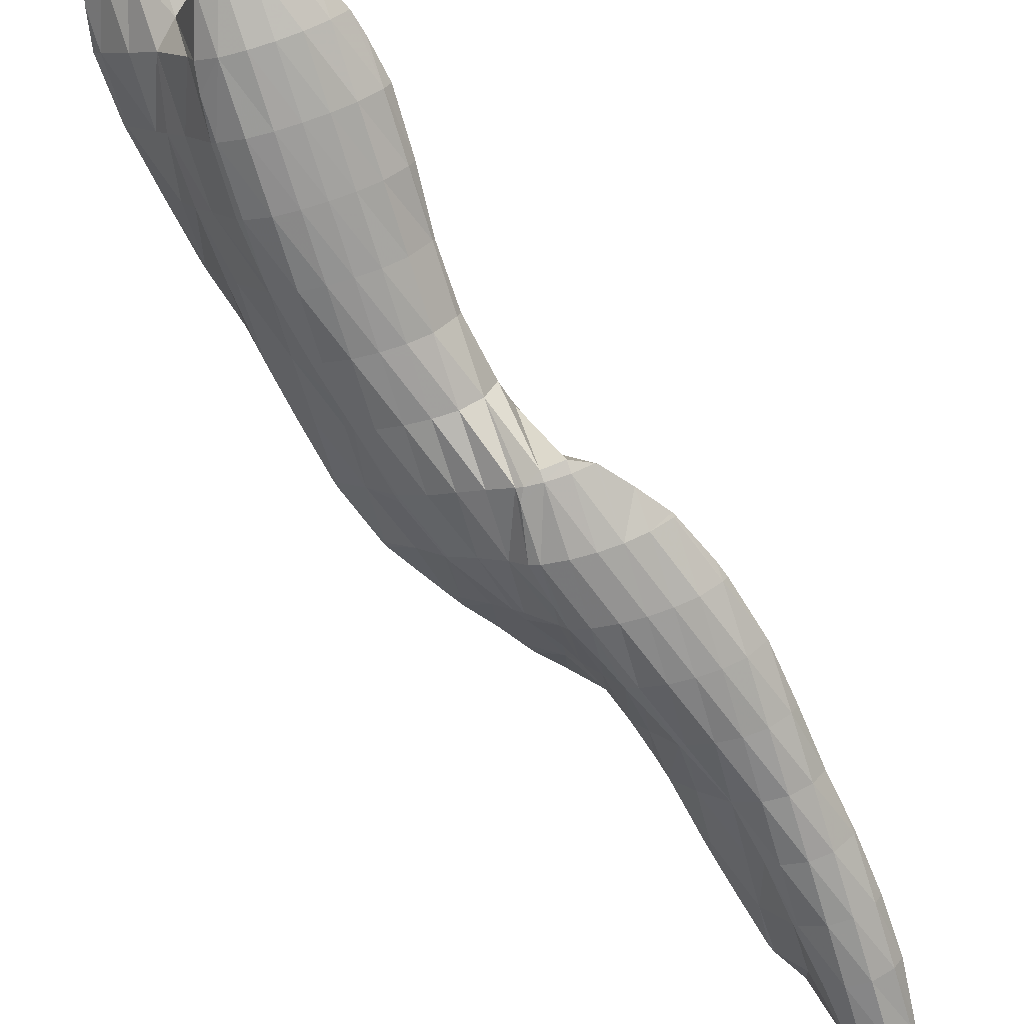
<metadata>
{"format":"obj","ext":"obj","renderer":"f3d","projection":"perspective","resolution":1024,"background":"white","views":[{"elev":75.0,"azim":-21.0,"up":"+Y"}]}
</metadata>
<code>
v 300.4 252.5 77.51
v 300.5 252.1 78.14
v 300.5 252.4 77.42
v 300.6 254.2 74.58
v 300.2 254.5 74.79
v 300.6 255.6 73.27
v 301.5 248.7 83
v 301.7 248.3 83.5
v 301.7 248.5 82.89
v 301.7 250 79.8
v 300.9 250.6 80.26
v 301.8 251.7 76.9
v 301.8 253.6 74.17
v 300.9 256.5 72.1
v 301.8 256 71.75
v 301.7 257.6 70.73
v 302.4 246.7 85.76
v 302.8 246 86.91
v 302.9 246.4 85.5
v 302.9 247.8 82.4
v 303 249.5 79.51
v 303 251.4 76.72
v 303 253.4 74.03
v 303 255.7 71.51
v 302.8 258.6 69.47
v 302.9 258.5 69.43
v 302.9 258.6 69.42
v 303.4 244.8 88.52
v 304 244 89.78
v 304 244.4 88.24
v 304.1 245.9 85.13
v 304.1 247.6 82.23
v 304.1 249.4 79.44
v 304.2 251.4 76.69
v 304.2 253.4 74
v 304.2 255.6 71.45
v 304.1 258.2 69.25
v 304.1 258.9 69.19
v 304.6 242.9 91.29
v 305.1 242.1 92.49
v 305.2 242.6 91.02
v 305.2 244 87.9
v 305.3 245.7 85
v 305.3 247.6 82.22
v 305.3 249.5 79.48
v 305.3 251.4 76.74
v 305.3 253.4 74.06
v 305.3 255.6 71.49
v 305.3 258.2 69.25
v 305.2 259 69.19
v 305.8 241 94.07
v 306.3 240.5 94.91
v 306.3 240.7 93.85
v 306.4 242.1 90.69
v 306.4 243.8 87.79
v 306.4 245.7 85.02
v 306.4 247.7 82.33
v 306.5 249.7 79.64
v 306.5 251.6 76.89
v 306.5 253.6 74.19
v 306.5 255.8 71.63
v 306.4 258.4 69.41
v 306.4 259 69.37
v 307.4 239.3 96.63
v 307.5 240.3 93.55
v 307.6 241.9 90.59
v 307.6 243.8 87.81
v 307.6 245.9 85.16
v 307.6 248.1 82.61
v 307.6 250.2 80.01
v 307.6 252 77.2
v 307.6 254 74.47
v 307.6 256.2 71.93
v 307.2 258.8 69.68
v 307.6 258.5 70.2
v 307.8 239.2 96.88
v 308.6 238.9 97.35
v 308.6 239 96.75
v 308.7 240.2 93.5
v 308.7 242 90.63
v 308.7 244 87.95
v 308.7 246.3 85.44
v 308.7 248.8 83.15
v 308.5 251 80.61
v 308.7 250.3 81.62
v 308.7 252.6 78.49
v 308.7 253 77.87
v 308.7 254.9 75.1
v 308.5 256.9 72.45
v 308.7 255.6 74.36
v 309.8 239.1 97.29
v 309.8 239.1 96.85
v 309.9 240.4 93.62
v 309.9 242.2 90.79
v 309.9 244.4 88.21
v 309.8 246.9 85.92
v 309 249.1 83.35
v 309.8 247.7 85.39
v 308.7 253 77.9
v 308.8 255 75.19
v 310.2 239.3 96.99
v 310.9 240.1 96.04
v 311 240.8 93.95
v 311 242.7 91.16
v 311 245.1 88.75
v 310.1 247.2 86.12
v 311 245.6 88.36
v 311.6 241.4 94.34
v 311.7 243.3 91.62
v 311.2 245.3 88.88
v 300.5 252.8 77.7
v 300.5 255 75.14
v 301.6 249.1 83.34
v 301.5 252.4 81.59
v 301.5 254.9 79.26
v 301.5 256.5 76.25
v 301.6 257.4 72.75
v 302.4 249.9 88.04
v 302.5 249.5 88.61
v 302.1 251.8 85.31
v 301.9 253.8 82.58
v 301.9 255.8 79.86
v 302.6 257.8 77.18
v 302.6 257.8 77.16
v 302.7 258.2 73.34
v 302.9 258.7 69.55
v 303.6 246 93.53
v 303.7 245.8 93.81
v 303.7 245.6 93.2
v 303 248 90.78
v 303.8 258.5 76.34
v 303.9 258.6 73.67
v 304 259.2 69.93
v 304.7 244.1 96.3
v 304.8 244 96.54
v 304.9 243.7 95.96
v 304.9 258.8 76
v 305 258.9 73.86
v 305.2 259.4 70.07
v 306 242.9 98.15
v 306.1 259.1 75.8
v 306.2 259 73.98
v 306.4 259.3 70.01
v 306.7 242.3 99.11
v 307.1 241.9 99.71
v 307.4 240 97.45
v 307.3 259.2 75.81
v 307.4 258.9 73.9
v 308.3 241.1 101
v 308.1 254.2 82.87
v 308.4 252.6 85.05
v 308.4 255.9 80.51
v 308.4 258.2 77.37
v 309.1 240.5 101.9
v 309.5 240.1 102.4
v 309.5 240 101.6
v 309.4 250.3 88.36
v 309.6 249.2 87.58
v 309.5 250.1 88.72
v 308.5 252.2 85.6
v 308.5 256.1 80.17
v 308.5 258.1 77.45
v 310.6 239.4 103.5
v 310.7 239.5 101.3
v 310.9 239.9 97.41
v 310.7 248.7 90.68
v 311.8 238.8 104.5
v 311.9 239.5 101.3
v 312 240.8 98.09
v 312 242.4 95.05
v 312 245.1 92.88
v 311.9 247.2 92.97
v 311 248.4 91.16
v 313 238.8 104.8
v 313 239.8 101.5
v 313.1 241.6 98.63
v 313.1 244 96.25
v 312.3 246.5 93.94
v 313 245.4 95.59
v 314.1 239.6 103.7
v 314.2 240.3 101.8
v 314.2 242.3 99.18
v 313.5 244.6 96.71
v 314.2 243.5 98.35
v 314.8 240.8 102.2
v 314.6 242.7 99.48
v 302.5 250.1 88.2
v 302.5 252.7 85.95
v 302.5 255 83.48
v 302.5 256.9 80.72
v 302.6 257.8 77.19
v 303.7 246.2 93.64
v 303.6 249.1 91.62
v 303.5 252 89.55
v 303.4 255 87.58
v 303.2 257 84.93
v 303.4 255.4 87.24
v 303.3 259 82.21
v 303.5 260.1 80.64
v 303.6 260.1 78.86
v 304.8 244.3 96.43
v 304.7 247.7 94.74
v 304.6 250.7 92.76
v 304.1 253.2 90.4
v 304.6 252 92.03
v 303.5 255.1 87.65
v 303.7 261 79.51
v 304.7 262.7 77.32
v 305.9 245.8 97.48
v 305.6 249.3 95.91
v 305.7 249.1 96.23
v 304.9 251.2 93.16
v 305.9 262 76.15
v 305.1 263 76.86
v 305.8 263.4 76.39
v 307.1 242.9 99.59
v 306.8 247.4 98.68
v 306.9 247.3 98.88
v 307.1 261.8 75.95
v 307 263.6 76.35
v 308.1 244.4 100.7
v 308 246.2 100.4
v 308.4 254.5 83.1
v 308.2 263.1 76.91
v 308.2 263.3 76.94
v 309.4 241.1 102.4
v 308.8 245.6 101.5
v 309.2 245.2 102
v 309.5 250.6 88.58
v 309.4 253.6 86.6
v 309.4 255.7 83.98
v 309.5 257.6 81.22
v 309.4 260.1 78.87
v 308.2 263.2 77.01
v 309.3 262.3 78.35
v 310.4 242.7 103.6
v 310.4 244.3 103.5
v 310.5 252.9 90.28
v 310.5 255.3 87.83
v 310.5 257 84.91
v 310.5 258.9 82.16
v 310.2 261.4 79.82
v 310.5 260.7 80.77
v 310.8 243.7 104.3
v 311.5 242.8 105.6
v 311.2 251.6 93.45
v 311.6 250.9 94.51
v 310.6 253.5 90.71
v 310.6 255.5 87.98
v 310.8 257.5 85.28
v 310.9 259.4 82.56
v 312.1 241.8 107.1
v 312.7 240.6 108.8
v 312.9 238.8 104.9
v 312.4 249.7 96.22
v 312.7 249.3 96.74
v 313.6 238 112.6
v 313.8 237.3 113.5
v 313.8 237.7 112.4
v 313.9 238.8 109.1
v 313 239.9 109.8
v 314.1 239.4 105.4
v 314 246.2 97.86
v 313.9 248.6 97.91
v 314.3 236 115.3
v 315 234.4 117.7
v 315 235.5 114.9
v 315.1 237 111.9
v 315.1 238.6 108.9
v 315.2 240 105.8
v 315.3 241.4 102.6
v 315.2 243.9 100.3
v 315 247.9 99.06
v 315.1 247.8 99.16
v 315.1 234.1 118.1
v 316.1 233.1 119.6
v 316.2 233.7 117.8
v 316.2 235.2 114.7
v 316.3 236.9 111.8
v 316.3 238.8 109
v 316.3 240.7 106.3
v 316.3 242.8 103.7
v 316.2 245.8 101.7
v 316.2 246.1 101.6
v 317.3 233.3 119.5
v 317.3 233.8 117.9
v 317.4 235.4 114.9
v 317.4 237.2 112.1
v 317.4 239.3 109.4
v 317.4 241.6 107
v 317 244.1 104.6
v 317.4 243.2 105.9
v 316.3 246 101.8
v 318 234.3 118.2
v 318.5 235.7 116.3
v 318.5 236.1 115.4
v 318.5 238 112.7
v 318.4 240.2 110.1
v 318.5 239.6 111
v 317.8 242.1 107.3
v 318.6 236.3 115.5
v 318.7 238.3 112.8
v 303.4 257.3 85.14
v 303.4 259.3 82.4
v 304.5 253.6 90.75
v 304.5 256 88.35
v 304.5 258.1 85.74
v 304.5 260.1 82.99
v 304.6 261.7 80.07
v 305.7 249.4 96.01
v 305.7 252 93.74
v 305.7 254.3 91.26
v 305.7 256.5 88.66
v 305.7 258.5 85.99
v 305.7 260.4 83.23
v 305.7 262.1 80.34
v 305.8 263.3 77.09
v 306.9 247.5 98.77
v 306.8 250.4 96.71
v 306.8 252.6 94.16
v 306.8 254.6 91.49
v 306.8 256.6 88.81
v 306.8 258.6 86.1
v 306.8 260.5 83.33
v 306.9 262.2 80.43
v 307 263.5 77.18
v 307.9 248.6 99.53
v 307.9 251.1 97.22
v 307.9 252.9 94.4
v 308 254.8 91.59
v 308 256.7 88.84
v 308 258.6 86.11
v 308 260.5 83.34
v 308.1 262.2 80.4
v 308.2 263.2 77.03
v 309.1 246.1 101.9
v 309 249.8 100.4
v 309 251.8 97.71
v 309.1 253 94.49
v 309.2 254.6 91.49
v 309.2 256.5 88.69
v 309.2 258.4 85.99
v 309.2 260.3 83.21
v 309.3 261.9 80.18
v 310.1 248.2 103.4
v 309.6 250.7 101.1
v 310.1 249.5 102.8
v 310.1 252.3 98.92
v 310.1 252.5 98.26
v 310.3 252.7 94.23
v 310.4 253.8 90.9
v 310.4 255.6 88.08
v 310.4 257.8 85.53
v 310.4 259.8 82.82
v 311.4 245.3 105.5
v 310.4 248.8 103.8
v 311.2 247.8 105.3
v 310.4 252.7 98.41
v 311.3 253.1 98.06
v 312.6 243.2 108.1
v 311.9 246.9 106.6
v 312.4 246.2 107.6
v 312.6 251.2 97.3
v 312.5 253.2 98.06
v 313.8 238.4 112.9
v 313.7 241.5 111
v 313.3 245 109.4
v 313.6 244.7 109.9
v 313.5 252.9 98.56
v 313.6 252.9 98.61
v 314.9 237.3 116.2
v 314.8 240.1 114.2
v 314.7 243.1 112.2
v 314.7 243.1 112.3
v 315 248 99.18
v 314.8 252.1 99.85
v 315.9 236.2 119.6
v 315.7 239.3 117.7
v 315.8 238.6 118.6
v 315.3 241.2 114.9
v 316 250.8 101.2
v 315.9 251.2 101.2
v 316.9 233.4 125.9
v 317 233.2 126.2
v 317 233.3 125.8
v 317.1 233.9 122.1
v 316.5 235.4 123.1
v 316.2 237.3 120.4
v 317.3 244.9 105.2
v 317.1 248.6 103.7
v 316 251.1 101.4
v 317.1 249.7 103.5
v 318.1 232.8 127
v 318.2 233.1 125.6
v 318.3 234.2 122.3
v 318.4 235 118.7
v 318.5 240.6 110.3
v 318.3 244.1 108.8
v 318.2 247.3 106.9
v 318.2 247.2 107
v 317.4 249.2 104.2
v 318.8 233.6 126
v 319.3 234.6 124.6
v 319.4 235.2 123
v 319.4 236.6 119.9
v 319.4 238.6 117.2
v 319.4 241.2 114.9
v 319 243.4 112.4
v 319.4 241.9 114.6
v 318.6 245.3 109.7
v 319.6 235.6 123.3
v 319.9 237.5 120.6
v 319.8 239.5 117.9
v 319.5 241.5 115.1
v 310.1 251.1 101.3
v 311.2 249.3 104.2
v 311.2 251.5 101.7
v 311.3 253 98.59
v 312.4 247.3 106.9
v 312.3 249.8 104.6
v 312.4 251.7 101.8
v 312.4 253.1 98.67
v 313.5 245.2 109.6
v 313.5 247.8 107.3
v 313.5 250 104.7
v 313.5 251.8 101.9
v 314.7 243.2 112.2
v 314.7 245.8 110
v 314.6 248.1 107.5
v 314.7 250 104.8
v 314.7 251.6 101.7
v 315.8 239.5 117.8
v 315.8 241.8 115.3
v 315.8 244 112.8
v 315.8 246.2 110.3
v 315.8 248.2 107.6
v 315.8 249.9 104.7
v 315.9 251.2 101.4
v 317 233.5 126
v 316.9 235.9 123.5
v 316.9 238.1 120.9
v 316.9 240.2 118.4
v 316.9 242.3 115.7
v 317 244.2 113
v 317 246.2 110.3
v 317 248 107.4
v 317.1 249.4 104.3
v 318.1 233.8 126.2
v 318.1 236.2 123.7
v 318.1 238.3 121.2
v 318.1 240.3 118.5
v 318.1 242.2 115.7
v 318.2 244 112.8
v 318.2 245.7 110
v 319.3 235.8 123.5
v 319.3 238 120.9
v 319.3 239.9 118.2
v 319.4 241.6 115.2
g foo
f 3 2 1
f 4 3 1
f 5 4 1
f 4 5 6
f 9 8 7
f 10 9 7
f 11 10 7
f 2 10 11
f 3 10 2
f 12 10 3
f 12 4 13
f 12 3 4
f 14 4 6
f 15 4 14
f 13 4 15
f 15 14 16
f 19 18 17
f 8 19 17
f 9 19 8
f 20 19 9
f 20 10 21
f 20 9 10
f 21 12 22
f 21 10 12
f 22 13 23
f 22 12 13
f 23 15 24
f 23 13 15
f 25 15 16
f 26 15 25
f 24 15 26
f 26 25 27
f 30 29 28
f 18 30 28
f 19 30 18
f 31 30 19
f 31 20 32
f 31 19 20
f 32 21 33
f 32 20 21
f 33 22 34
f 33 21 22
f 34 23 35
f 34 22 23
f 35 24 36
f 35 23 24
f 36 26 37
f 36 24 26
f 37 26 27
f 38 37 27
f 41 40 39
f 29 41 39
f 30 41 29
f 42 41 30
f 42 31 43
f 42 30 31
f 43 32 44
f 43 31 32
f 44 33 45
f 44 32 33
f 45 34 46
f 45 33 34
f 46 35 47
f 46 34 35
f 47 36 48
f 47 35 36
f 48 37 49
f 48 36 37
f 49 37 38
f 50 49 38
f 53 52 51
f 40 53 51
f 41 53 40
f 54 53 41
f 54 42 55
f 54 41 42
f 55 43 56
f 55 42 43
f 56 44 57
f 56 43 44
f 57 45 58
f 57 44 45
f 58 46 59
f 58 45 46
f 59 47 60
f 59 46 47
f 60 48 61
f 60 47 48
f 61 49 62
f 61 48 49
f 62 49 50
f 63 62 50
f 53 65 64
f 52 53 64
f 65 54 66
f 65 53 54
f 66 55 67
f 66 54 55
f 67 56 68
f 67 55 56
f 68 57 69
f 68 56 57
f 69 58 70
f 69 57 58
f 70 59 71
f 70 58 59
f 71 60 72
f 71 59 60
f 72 61 73
f 72 60 61
f 75 62 74
f 73 62 75
f 61 62 73
f 62 63 74
f 78 77 76
f 64 78 76
f 65 78 64
f 79 78 65
f 79 66 80
f 79 65 66
f 80 67 81
f 80 66 67
f 81 68 82
f 81 67 68
f 82 69 83
f 82 68 69
f 85 70 84
f 83 70 85
f 69 70 83
f 84 87 86
f 70 87 84
f 71 87 70
f 87 72 88
f 87 71 72
f 90 73 89
f 88 73 90
f 72 73 88
f 73 75 89
f 78 92 91
f 77 78 91
f 92 79 93
f 92 78 79
f 93 80 94
f 93 79 80
f 94 81 95
f 94 80 81
f 95 82 96
f 95 81 82
f 98 83 97
f 96 83 98
f 82 83 96
f 83 85 97
f 87 99 86
f 87 88 100
f 99 87 100
f 88 90 100
f 92 101 91
f 101 103 102
f 92 103 101
f 93 103 92
f 103 94 104
f 103 93 94
f 104 95 105
f 104 94 95
f 107 96 106
f 105 96 107
f 95 96 105
f 96 98 106
f 103 108 102
f 103 104 109
f 108 103 109
f 104 105 110
f 109 104 110
f 105 107 110
f 1 2 111
f 5 1 111
f 112 5 111
f 6 5 112
f 7 8 113
f 11 7 113
f 114 11 113
f 11 111 2
f 114 111 11
f 115 111 114
f 112 115 116
f 112 111 115
f 6 117 14
f 112 117 6
f 116 117 112
f 16 14 117
f 18 119 118
f 17 18 118
f 17 113 8
f 17 120 113
f 17 118 120
f 114 113 121
f 113 120 121
f 115 114 122
f 114 121 122
f 116 115 123
f 115 122 123
f 125 123 124
f 125 116 123
f 125 117 116
f 16 126 25
f 117 126 16
f 125 126 117
f 27 25 126
f 129 128 127
f 129 28 29
f 127 28 129
f 130 28 127
f 28 130 18
f 130 119 18
f 132 125 131
f 125 124 131
f 126 132 133
f 126 125 132
f 38 27 126
f 133 38 126
f 136 135 134
f 39 40 136
f 129 39 136
f 134 129 136
f 128 129 134
f 29 39 129
f 138 132 137
f 132 131 137
f 133 138 139
f 133 132 138
f 50 38 133
f 139 50 133
f 51 135 136
f 52 135 51
f 140 135 52
f 40 51 136
f 142 138 141
f 138 137 141
f 139 142 143
f 139 138 142
f 63 50 139
f 143 63 139
f 146 145 144
f 140 146 144
f 140 64 146
f 140 52 64
f 148 142 147
f 142 141 147
f 74 148 75
f 143 148 74
f 142 148 143
f 74 63 143
f 76 145 146
f 77 145 76
f 149 145 77
f 64 76 146
f 84 150 85
f 150 151 85
f 86 152 84
f 152 150 84
f 147 89 148
f 147 90 89
f 147 153 90
f 89 75 148
f 156 155 154
f 149 156 154
f 149 91 156
f 149 77 91
f 159 158 157
f 97 158 98
f 97 157 158
f 97 160 157
f 85 151 160
f 97 85 160
f 99 161 152
f 86 99 152
f 100 161 99
f 100 162 161
f 90 153 162
f 100 90 162
f 156 164 163
f 155 156 163
f 165 91 101
f 165 156 91
f 165 164 156
f 101 102 165
f 159 106 158
f 159 107 106
f 159 166 107
f 106 98 158
f 164 168 167
f 163 164 167
f 168 165 169
f 168 164 165
f 170 102 108
f 170 165 102
f 170 169 165
f 108 109 170
f 109 171 170
f 109 172 171
f 109 173 172
f 109 110 173
f 107 166 173
f 110 107 173
f 168 175 174
f 167 168 174
f 175 169 176
f 175 168 169
f 176 170 177
f 176 169 170
f 179 171 178
f 177 171 179
f 170 171 177
f 171 172 178
f 175 181 180
f 174 175 180
f 181 176 182
f 181 175 176
f 184 177 183
f 182 177 184
f 176 177 182
f 177 179 183
f 181 185 180
f 181 182 186
f 185 181 186
f 182 184 186
f 118 119 187
f 120 118 187
f 188 120 187
f 121 120 188
f 189 121 188
f 122 121 189
f 190 122 189
f 123 122 190
f 191 123 190
f 124 123 191
f 127 128 192
f 130 127 192
f 193 130 192
f 130 187 119
f 193 187 130
f 194 187 193
f 188 194 195
f 188 187 194
f 189 197 196
f 189 195 197
f 189 188 195
f 190 189 198
f 189 196 198
f 200 198 199
f 200 190 198
f 200 191 190
f 131 124 191
f 200 131 191
f 134 135 201
f 134 192 128
f 201 192 134
f 202 192 201
f 193 202 203
f 193 192 202
f 194 205 204
f 194 203 205
f 194 193 203
f 195 194 206
f 194 204 206
f 197 195 206
f 207 200 199
f 207 131 200
f 208 131 207
f 137 131 208
f 135 140 209
f 201 135 209
f 202 211 210
f 202 209 211
f 202 201 209
f 203 202 212
f 202 210 212
f 205 203 212
f 141 214 213
f 141 208 214
f 141 137 208
f 213 214 215
f 144 145 216
f 209 140 144
f 217 209 144
f 216 217 144
f 218 217 216
f 211 209 217
f 147 141 219
f 141 213 219
f 219 213 215
f 220 219 215
f 145 149 221
f 216 145 221
f 216 221 218
f 221 222 218
f 151 150 223
f 150 152 223
f 153 147 224
f 147 219 224
f 224 219 220
f 225 224 220
f 154 155 226
f 221 149 154
f 227 221 154
f 226 227 154
f 228 227 226
f 222 221 227
f 159 157 229
f 157 160 229
f 160 230 229
f 223 160 151
f 223 230 160
f 223 231 230
f 232 152 161
f 232 223 152
f 232 231 223
f 161 162 232
f 162 233 232
f 162 153 224
f 233 162 224
f 234 233 224
f 235 233 234
f 224 225 234
f 155 163 236
f 226 155 236
f 226 236 228
f 236 237 228
f 166 159 238
f 159 229 238
f 238 230 239
f 238 229 230
f 239 231 240
f 239 230 231
f 240 232 241
f 240 231 232
f 243 233 242
f 241 233 243
f 232 233 241
f 233 235 242
f 236 245 244
f 163 245 236
f 167 245 163
f 237 236 244
f 173 246 172
f 246 247 172
f 238 173 166
f 248 173 238
f 246 173 248
f 238 239 249
f 248 238 249
f 239 240 250
f 249 239 250
f 240 241 251
f 250 240 251
f 241 243 251
f 254 253 252
f 245 254 252
f 245 174 254
f 245 167 174
f 178 255 179
f 255 256 179
f 172 247 255
f 178 172 255
f 259 258 257
f 260 259 257
f 261 260 257
f 253 260 261
f 254 260 253
f 262 260 254
f 174 180 254
f 180 262 254
f 184 183 263
f 183 264 263
f 179 264 183
f 256 264 179
f 267 266 265
f 258 267 265
f 259 267 258
f 268 267 259
f 268 260 269
f 268 259 260
f 269 262 270
f 269 260 262
f 271 180 185
f 271 262 180
f 271 270 262
f 185 186 271
f 186 272 271
f 186 184 263
f 272 186 263
f 273 272 263
f 274 272 273
f 263 264 273
f 277 276 275
f 266 277 275
f 267 277 266
f 278 277 267
f 278 268 279
f 278 267 268
f 279 269 280
f 279 268 269
f 280 270 281
f 280 269 270
f 281 271 282
f 281 270 271
f 282 272 283
f 282 271 272
f 283 272 274
f 284 283 274
f 277 286 285
f 276 277 285
f 286 278 287
f 286 277 278
f 287 279 288
f 287 278 279
f 288 280 289
f 288 279 280
f 289 281 290
f 289 280 281
f 292 282 291
f 290 282 292
f 281 282 290
f 282 283 293
f 291 282 293
f 283 284 293
f 286 294 285
f 294 296 295
f 286 296 294
f 287 296 286
f 296 288 297
f 296 287 288
f 299 289 298
f 297 289 299
f 288 289 297
f 289 290 300
f 298 289 300
f 290 292 300
f 296 301 295
f 296 297 302
f 301 296 302
f 297 299 302
f 196 197 303
f 198 196 303
f 304 198 303
f 199 198 304
f 204 205 305
f 206 204 305
f 306 206 305
f 206 303 197
f 306 303 206
f 307 303 306
f 304 307 308
f 304 303 307
f 199 309 207
f 304 309 199
f 308 309 304
f 208 207 309
f 210 211 310
f 212 210 310
f 311 212 310
f 212 305 205
f 311 305 212
f 312 305 311
f 306 312 313
f 306 305 312
f 307 313 314
f 307 306 313
f 308 314 315
f 308 307 314
f 309 315 316
f 309 308 315
f 208 317 214
f 309 317 208
f 316 317 309
f 215 214 317
f 217 218 318
f 217 310 211
f 318 310 217
f 319 310 318
f 311 319 320
f 311 310 319
f 312 320 321
f 312 311 320
f 313 321 322
f 313 312 321
f 314 322 323
f 314 313 322
f 315 323 324
f 315 314 323
f 316 324 325
f 316 315 324
f 317 325 326
f 317 316 325
f 220 215 317
f 326 220 317
f 218 222 327
f 318 218 327
f 319 327 328
f 319 318 327
f 320 328 329
f 320 319 328
f 321 329 330
f 321 320 329
f 322 330 331
f 322 321 330
f 323 331 332
f 323 322 331
f 324 332 333
f 324 323 332
f 325 333 334
f 325 324 333
f 326 334 335
f 326 325 334
f 225 220 326
f 335 225 326
f 227 228 336
f 227 327 222
f 336 327 227
f 337 327 336
f 328 337 338
f 328 327 337
f 329 338 339
f 329 328 338
f 330 339 340
f 330 329 339
f 331 340 341
f 331 330 340
f 332 341 342
f 332 331 341
f 333 342 343
f 333 332 342
f 334 343 344
f 334 333 343
f 234 344 235
f 335 344 234
f 334 344 335
f 234 225 335
f 228 237 345
f 336 228 345
f 337 347 346
f 337 345 347
f 337 336 345
f 349 346 348
f 349 337 346
f 349 338 337
f 339 349 350
f 339 338 349
f 340 350 351
f 340 339 350
f 341 351 352
f 341 340 351
f 342 352 353
f 342 341 352
f 343 353 354
f 343 342 353
f 242 354 243
f 344 354 242
f 343 354 344
f 242 235 344
f 244 245 355
f 345 237 244
f 356 345 244
f 355 356 244
f 357 356 355
f 347 345 356
f 358 349 348
f 247 246 359
f 350 359 246
f 358 359 350
f 350 349 358
f 246 248 351
f 350 246 351
f 248 249 352
f 351 248 352
f 249 250 353
f 352 249 353
f 250 251 354
f 353 250 354
f 251 243 354
f 252 253 360
f 355 245 252
f 361 355 252
f 360 361 252
f 362 361 360
f 357 355 361
f 256 255 363
f 255 364 363
f 247 364 255
f 359 364 247
f 257 258 365
f 261 257 365
f 366 261 365
f 360 253 261
f 367 360 261
f 366 367 261
f 368 367 366
f 362 360 367
f 370 363 369
f 370 256 363
f 370 264 256
f 363 364 369
f 265 266 371
f 265 365 258
f 371 365 265
f 372 365 371
f 366 374 373
f 366 372 374
f 366 365 372
f 368 366 373
f 274 273 375
f 273 376 375
f 264 376 273
f 370 376 264
f 275 276 377
f 371 266 275
f 378 371 275
f 377 378 275
f 379 378 377
f 372 371 380
f 371 378 380
f 374 372 380
f 284 274 381
f 274 375 381
f 381 375 376
f 382 381 376
f 385 384 383
f 386 385 383
f 387 386 383
f 285 386 276
f 387 276 386
f 377 276 387
f 387 388 377
f 379 377 388
f 292 291 389
f 291 293 389
f 293 390 389
f 293 284 381
f 390 293 381
f 391 390 381
f 392 390 391
f 381 382 391
f 385 394 393
f 384 385 393
f 394 386 395
f 394 385 386
f 396 285 294
f 396 386 285
f 396 395 386
f 294 295 396
f 299 298 397
f 298 300 397
f 300 398 397
f 300 292 389
f 398 300 389
f 399 398 389
f 400 398 399
f 389 390 401
f 399 389 401
f 390 392 401
f 394 402 393
f 402 404 403
f 394 404 402
f 395 404 394
f 404 396 405
f 404 395 396
f 406 295 301
f 406 396 295
f 406 405 396
f 301 302 406
f 302 407 406
f 302 299 397
f 407 302 397
f 408 407 397
f 409 407 408
f 397 398 410
f 408 397 410
f 398 400 410
f 404 411 403
f 404 405 412
f 411 404 412
f 405 406 413
f 412 405 413
f 406 407 414
f 413 406 414
f 407 409 414
f 346 347 415
f 348 346 415
f 356 357 416
f 356 415 347
f 416 415 356
f 417 415 416
f 348 418 358
f 415 418 348
f 417 418 415
f 359 358 418
f 361 362 419
f 361 416 357
f 419 416 361
f 420 416 419
f 417 420 421
f 417 416 420
f 418 421 422
f 418 417 421
f 364 359 418
f 422 364 418
f 367 368 423
f 367 419 362
f 423 419 367
f 424 419 423
f 420 424 425
f 420 419 424
f 421 425 426
f 421 420 425
f 369 426 370
f 422 426 369
f 421 426 422
f 369 364 422
f 373 374 427
f 373 423 368
f 427 423 373
f 428 423 427
f 424 428 429
f 424 423 428
f 425 429 430
f 425 424 429
f 426 430 431
f 426 425 430
f 376 370 426
f 431 376 426
f 378 379 432
f 380 378 432
f 433 380 432
f 380 427 374
f 433 427 380
f 434 427 433
f 428 434 435
f 428 427 434
f 429 435 436
f 429 428 435
f 430 436 437
f 430 429 436
f 431 437 438
f 431 430 437
f 382 376 431
f 438 382 431
f 383 384 439
f 387 383 439
f 440 387 439
f 388 387 440
f 441 388 440
f 388 432 379
f 441 432 388
f 442 432 441
f 433 442 443
f 433 432 442
f 434 443 444
f 434 433 443
f 435 444 445
f 435 434 444
f 436 445 446
f 436 435 445
f 437 446 447
f 437 436 446
f 391 447 392
f 438 447 391
f 437 447 438
f 391 382 438
f 384 393 448
f 439 384 448
f 440 448 449
f 440 439 448
f 441 449 450
f 441 440 449
f 442 450 451
f 442 441 450
f 443 451 452
f 443 442 451
f 444 452 453
f 444 443 452
f 445 453 454
f 445 444 453
f 399 454 400
f 446 454 399
f 445 454 446
f 399 401 447
f 446 399 447
f 401 392 447
f 393 402 448
f 403 448 402
f 455 448 403
f 449 448 455
f 450 455 456
f 450 449 455
f 451 456 457
f 451 450 456
f 452 457 458
f 452 451 457
f 408 458 409
f 453 458 408
f 452 458 453
f 408 410 454
f 453 408 454
f 410 400 454
f 403 411 455
f 411 412 456
f 455 411 456
f 412 413 457
f 456 412 457
f 413 414 458
f 457 413 458
f 414 409 458
g

</code>
